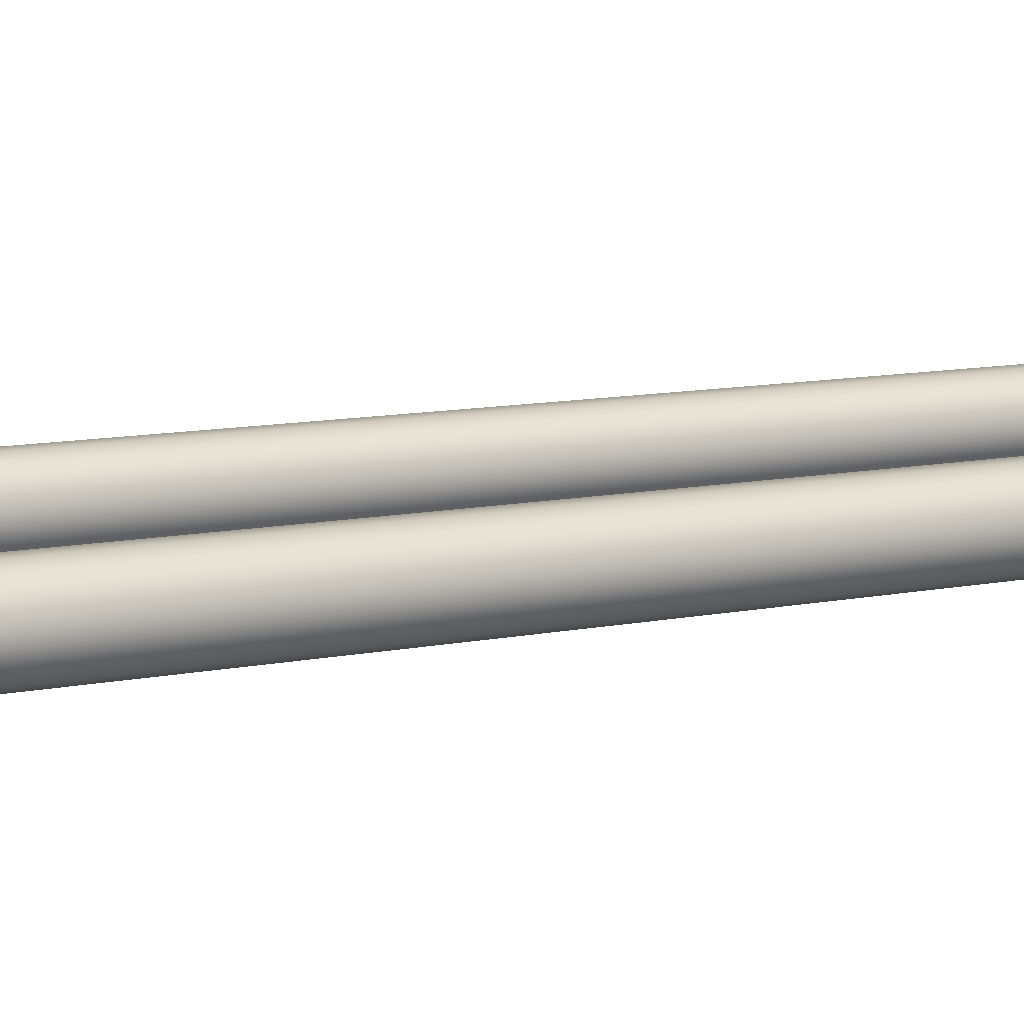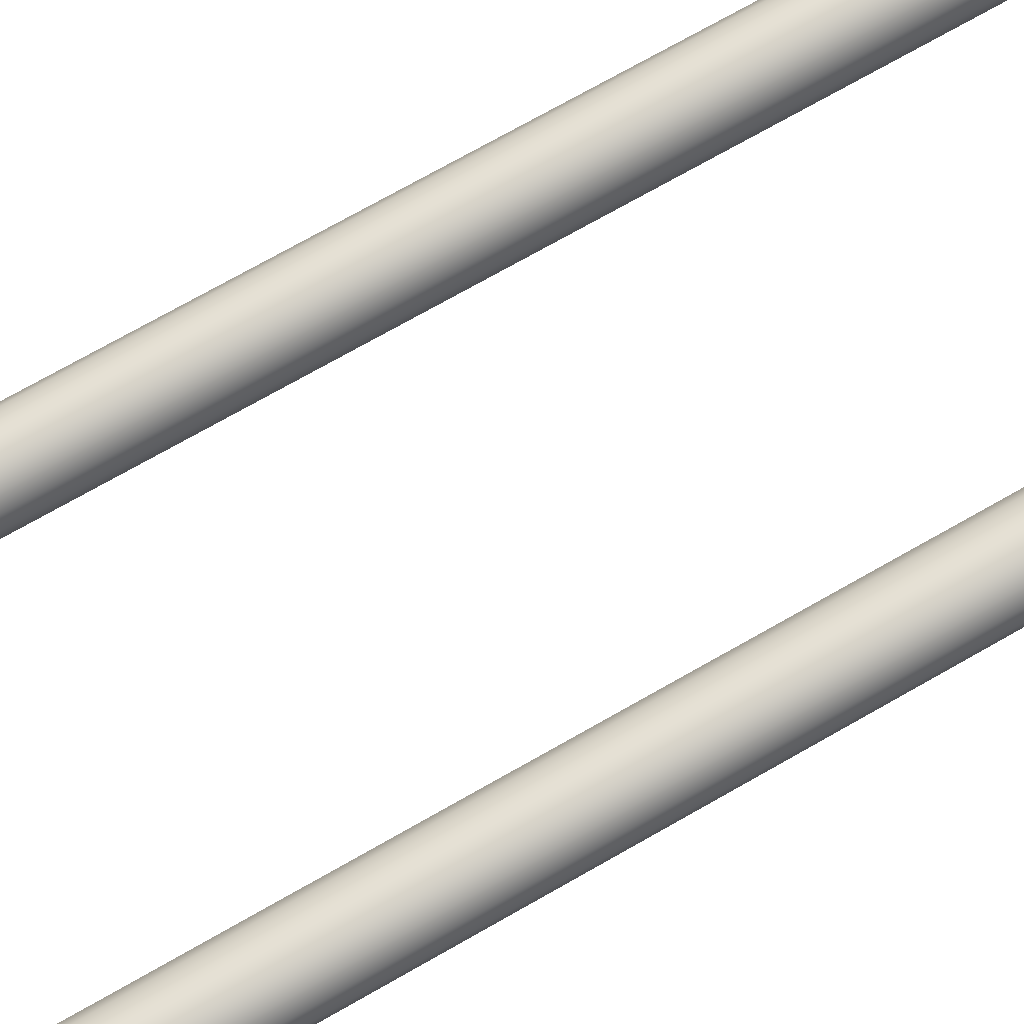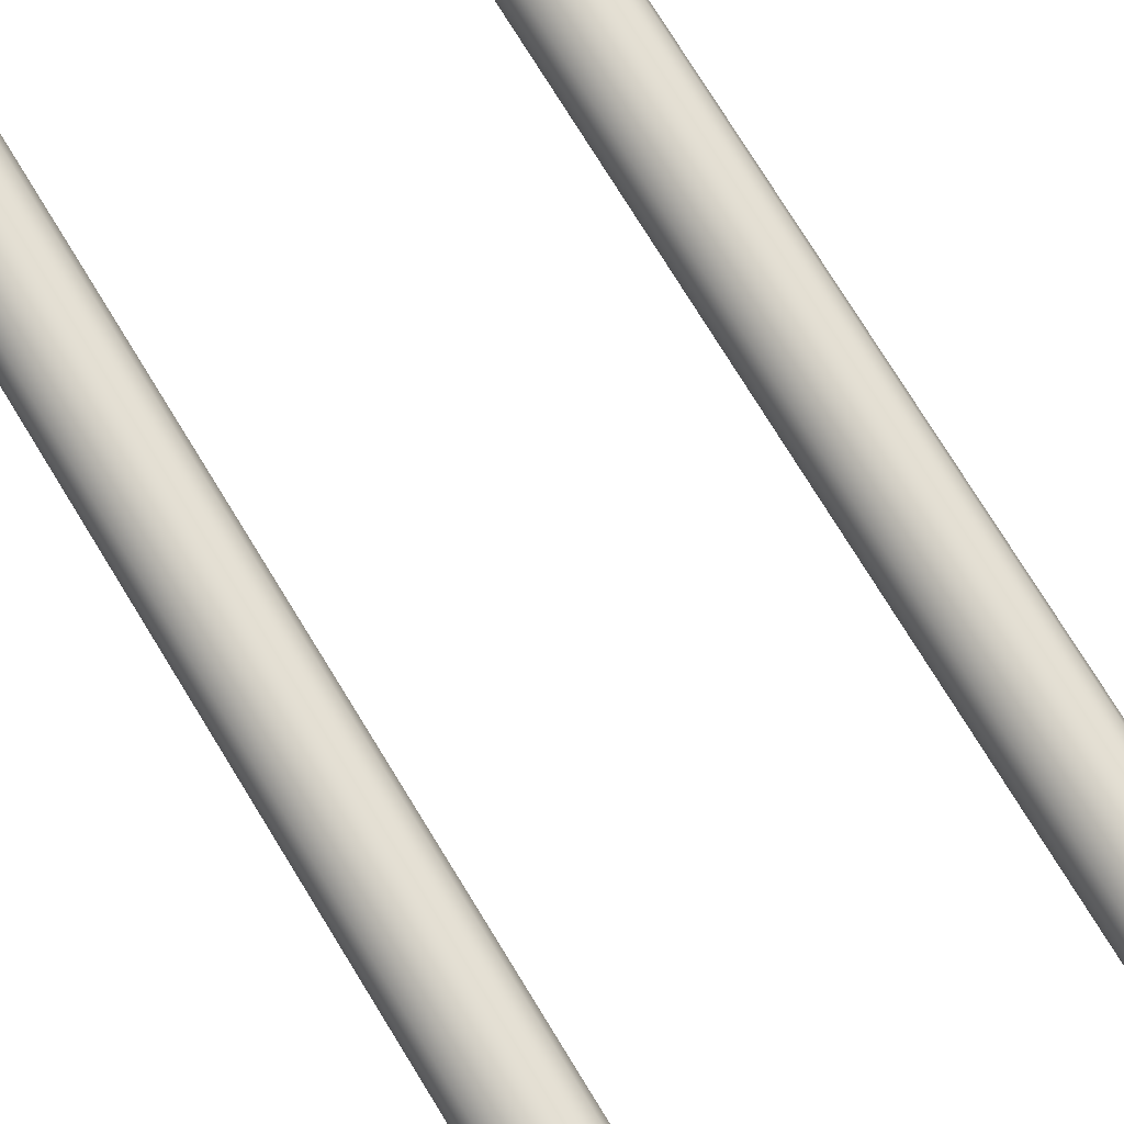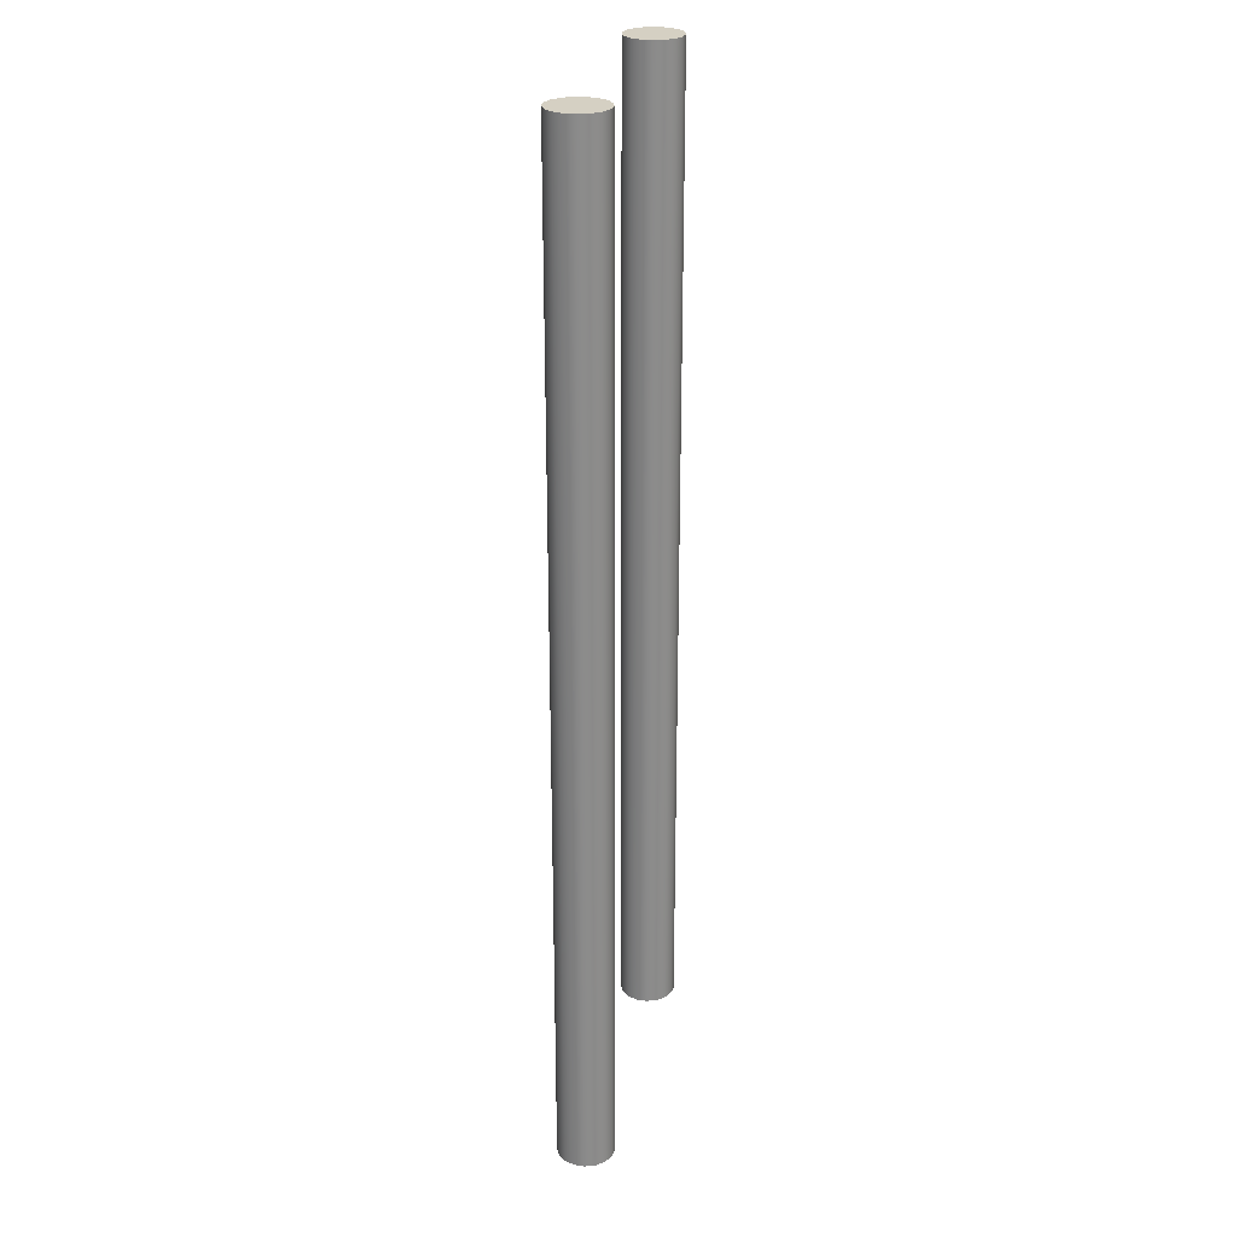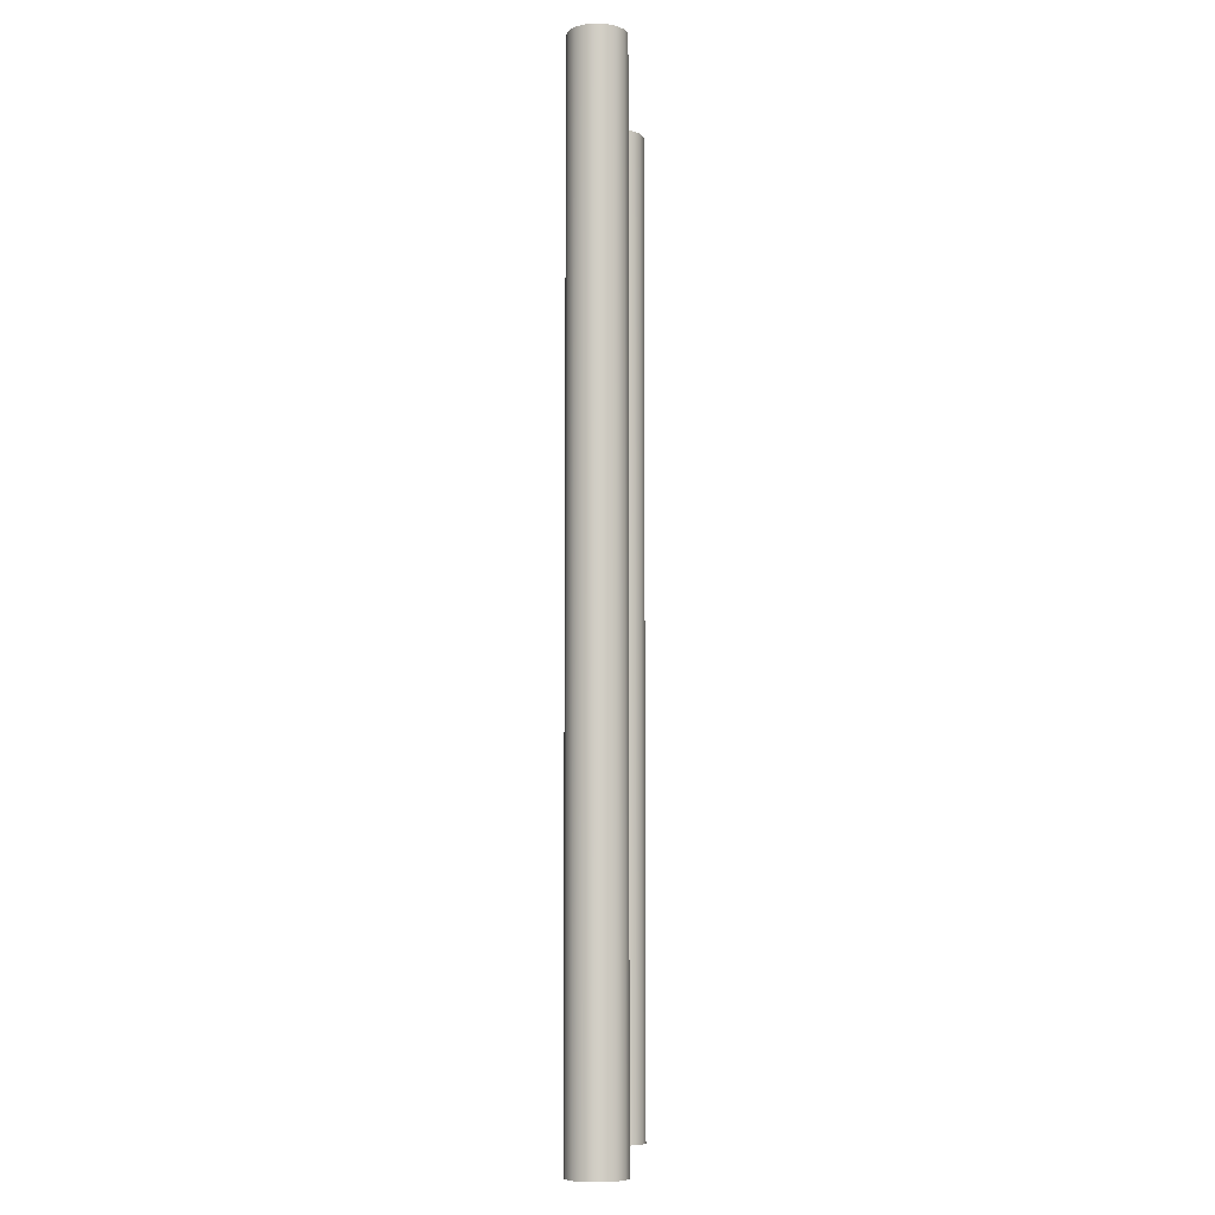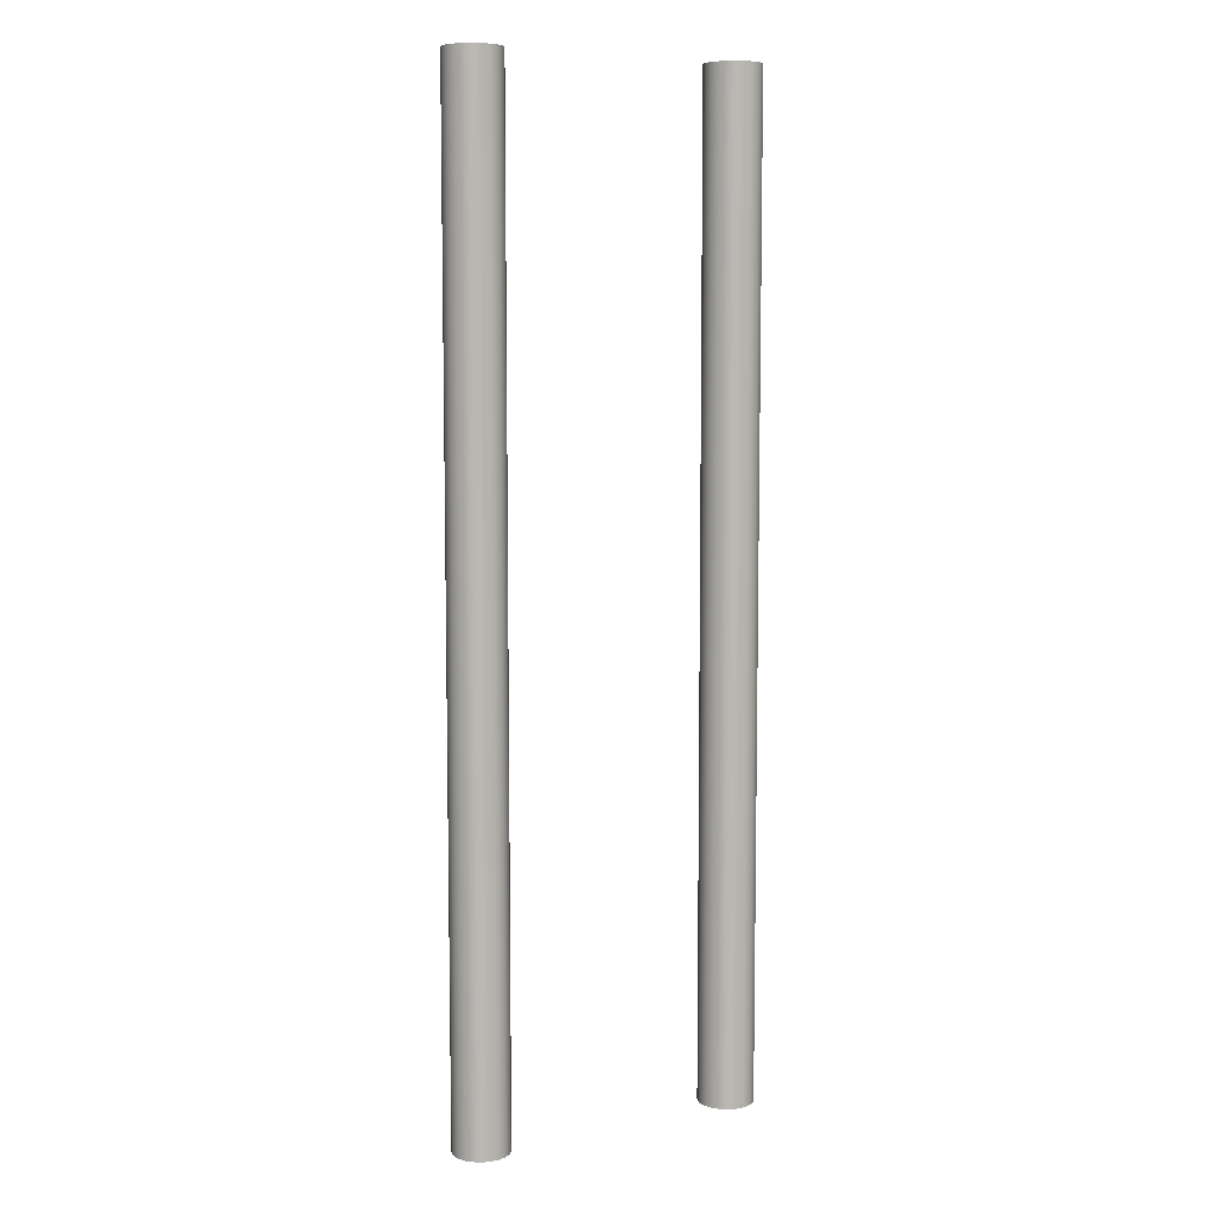
<metadata>
{"format":"obj","ext":"obj","renderer":"f3d","projection":"perspective","resolution":1024,"background":"white","views":[{"elev":9.0,"azim":-121.3,"up":"+Y"},{"elev":72.0,"azim":-119.8,"up":"+Y"},{"elev":73.6,"azim":148.7,"up":"+Y"},{"elev":26.3,"azim":-76.8,"up":"+Z"},{"elev":-7.6,"azim":93.9,"up":"+Z"},{"elev":7.7,"azim":-29.9,"up":"+Z"}]}
</metadata>
<code>
v 0.145 4.785e-06 -0.7
v 0.1433 -0.009026 -0.7
v 0.1385 -0.01684 -0.7
v 0.1311 -0.02237 -0.7
v 0.1223 -0.02489 -0.7
v 0.1132 -0.02404 -0.7
v 0.1049 -0.01995 -0.7
v 0.09874 -0.01316 -0.7
v 0.09543 -0.004589 -0.7
v 0.09543 0.004599 -0.7
v 0.09874 0.01317 -0.7
v 0.1049 0.01996 -0.7
v 0.1132 0.02405 -0.7
v 0.1223 0.0249 -0.7
v 0.1311 0.02238 -0.7
v 0.1385 0.01685 -0.7
v 0.1433 0.009036 -0.7
v 0.145 4.785e-06 -0.7
v 0.1433 0.009036 -0.7
v 0.1385 0.01685 -0.7
v 0.1311 0.02238 -0.7
v 0.1223 0.0249 -0.7
v 0.1132 0.02405 -0.7
v 0.1049 0.01996 -0.7
v 0.09874 0.01317 -0.7
v 0.09543 0.004599 -0.7
v 0.09543 -0.004589 -0.7
v 0.09874 -0.01316 -0.7
v 0.1049 -0.01995 -0.7
v 0.1132 -0.02404 -0.7
v 0.1223 -0.02489 -0.7
v 0.1311 -0.02237 -0.7
v 0.1385 -0.01684 -0.7
v 0.1433 -0.009026 -0.7
v 0.145 4.785e-06 0.19
v 0.1433 -0.009026 0.19
v 0.1385 -0.01684 0.19
v 0.1311 -0.02237 0.19
v 0.1223 -0.02489 0.19
v 0.1132 -0.02404 0.19
v 0.1049 -0.01995 0.19
v 0.09874 -0.01316 0.19
v 0.09543 -0.004589 0.19
v 0.09543 0.004599 0.19
v 0.09874 0.01317 0.19
v 0.1049 0.01996 0.19
v 0.1132 0.02405 0.19
v 0.1223 0.0249 0.19
v 0.1311 0.02238 0.19
v 0.1385 0.01685 0.19
v 0.1433 0.009036 0.19
v 0.145 4.785e-06 -0.7
v 0.145 4.785e-06 0.19
v 0.145 4.785e-06 0.19
v 0.1433 0.009036 0.19
v 0.1385 0.01685 0.19
v 0.1311 0.02238 0.19
v 0.1223 0.0249 0.19
v 0.1132 0.02405 0.19
v 0.1049 0.01996 0.19
v 0.09874 0.01317 0.19
v 0.09543 0.004599 0.19
v 0.09543 -0.004589 0.19
v 0.09874 -0.01316 0.19
v 0.1049 -0.01995 0.19
v 0.1132 -0.02404 0.19
v 0.1223 -0.02489 0.19
v 0.1311 -0.02237 0.19
v 0.1385 -0.01684 0.19
v 0.1433 -0.009026 0.19
v -0.095 3.062e-18 -0.7
v -0.09669 -0.009031 -0.7
v -0.1015 -0.01684 -0.7
v -0.1089 -0.02238 -0.7
v -0.1177 -0.02489 -0.7
v -0.1268 -0.02405 -0.7
v -0.1351 -0.01995 -0.7
v -0.1413 -0.01316 -0.7
v -0.1446 -0.004594 -0.7
v -0.1446 0.004594 -0.7
v -0.1413 0.01316 -0.7
v -0.1351 0.01995 -0.7
v -0.1268 0.02405 -0.7
v -0.1177 0.02489 -0.7
v -0.1089 0.02238 -0.7
v -0.1015 0.01684 -0.7
v -0.09669 0.009031 -0.7
v -0.095 3.062e-18 -0.7
v -0.09669 0.009031 -0.7
v -0.1015 0.01684 -0.7
v -0.1089 0.02238 -0.7
v -0.1177 0.02489 -0.7
v -0.1268 0.02405 -0.7
v -0.1351 0.01995 -0.7
v -0.1413 0.01316 -0.7
v -0.1446 0.004594 -0.7
v -0.1446 -0.004594 -0.7
v -0.1413 -0.01316 -0.7
v -0.1351 -0.01995 -0.7
v -0.1268 -0.02405 -0.7
v -0.1177 -0.02489 -0.7
v -0.1089 -0.02238 -0.7
v -0.1015 -0.01684 -0.7
v -0.09669 -0.009031 -0.7
v -0.095 3.062e-18 0.19
v -0.09669 -0.009031 0.19
v -0.1015 -0.01684 0.19
v -0.1089 -0.02238 0.19
v -0.1177 -0.02489 0.19
v -0.1268 -0.02405 0.19
v -0.1351 -0.01995 0.19
v -0.1413 -0.01316 0.19
v -0.1446 -0.004594 0.19
v -0.1446 0.004594 0.19
v -0.1413 0.01316 0.19
v -0.1351 0.01995 0.19
v -0.1268 0.02405 0.19
v -0.1177 0.02489 0.19
v -0.1089 0.02238 0.19
v -0.1015 0.01684 0.19
v -0.09669 0.009031 0.19
v -0.095 3.062e-18 -0.7
v -0.095 3.062e-18 0.19
v -0.095 3.062e-18 0.19
v -0.09669 0.009031 0.19
v -0.1015 0.01684 0.19
v -0.1089 0.02238 0.19
v -0.1177 0.02489 0.19
v -0.1268 0.02405 0.19
v -0.1351 0.01995 0.19
v -0.1413 0.01316 0.19
v -0.1446 0.004594 0.19
v -0.1446 -0.004594 0.19
v -0.1413 -0.01316 0.19
v -0.1351 -0.01995 0.19
v -0.1268 -0.02405 0.19
v -0.1177 -0.02489 0.19
v -0.1089 -0.02238 0.19
v -0.1015 -0.01684 0.19
v -0.09669 -0.009031 0.19
g 7126dfa8-e338-11ea-8a71-54bf646e7e1f
f 2 9 1
f 1 9 10
f 1 10 17
f 17 10 11
f 17 11 16
f 16 11 12
f 16 12 15
f 15 12 13
f 15 13 14
f 9 2 8
f 8 2 3
f 8 3 7
f 7 3 4
f 7 4 6
f 6 4 5
g 712706ae-e338-11ea-bc80-54bf646e7e1f
f 19 51 18
f 18 51 53
f 52 35 34
f 34 35 36
f 34 36 33
f 33 36 37
f 33 37 32
f 32 37 38
f 32 38 31
f 31 38 39
f 31 39 30
f 30 39 40
f 30 40 29
f 29 40 41
f 29 41 28
f 28 41 42
f 28 42 27
f 27 42 43
f 27 43 26
f 26 43 44
f 26 44 25
f 25 44 45
f 25 45 24
f 24 45 46
f 24 46 23
f 23 46 47
f 23 47 22
f 22 47 48
f 22 48 21
f 21 48 49
f 21 49 20
f 20 49 50
f 20 50 19
f 19 50 51
g 71272dc8-e338-11ea-bd68-54bf646e7e1f
f 55 62 54
f 54 62 63
f 54 63 70
f 70 63 64
f 70 64 69
f 69 64 65
f 69 65 68
f 68 65 66
f 68 66 67
f 62 55 61
f 61 55 56
f 61 56 60
f 60 56 57
f 60 57 59
f 59 57 58
g 71277bda-e338-11ea-912a-54bf646e7e1f
f 72 79 71
f 71 79 80
f 71 80 87
f 87 80 81
f 87 81 86
f 86 81 82
f 86 82 85
f 85 82 83
f 85 83 84
f 79 72 78
f 78 72 73
f 78 73 77
f 77 73 74
f 77 74 76
f 76 74 75
g 7127a2f4-e338-11ea-85f4-54bf646e7e1f
f 89 121 88
f 88 121 123
f 122 105 104
f 104 105 106
f 104 106 103
f 103 106 107
f 103 107 102
f 102 107 108
f 102 108 101
f 101 108 109
f 101 109 100
f 100 109 110
f 100 110 99
f 99 110 111
f 99 111 98
f 98 111 112
f 98 112 97
f 97 112 113
f 97 113 96
f 96 113 114
f 96 114 95
f 95 114 115
f 95 115 94
f 94 115 116
f 94 116 93
f 93 116 117
f 93 117 92
f 92 117 118
f 92 118 91
f 91 118 119
f 91 119 90
f 90 119 120
f 90 120 89
f 89 120 121
g 7127f10c-e338-11ea-b021-54bf646e7e1f
f 125 132 124
f 124 132 133
f 124 133 140
f 140 133 134
f 140 134 139
f 139 134 135
f 139 135 138
f 138 135 136
f 138 136 137
f 132 125 131
f 131 125 126
f 131 126 130
f 130 126 127
f 130 127 129
f 129 127 128

</code>
